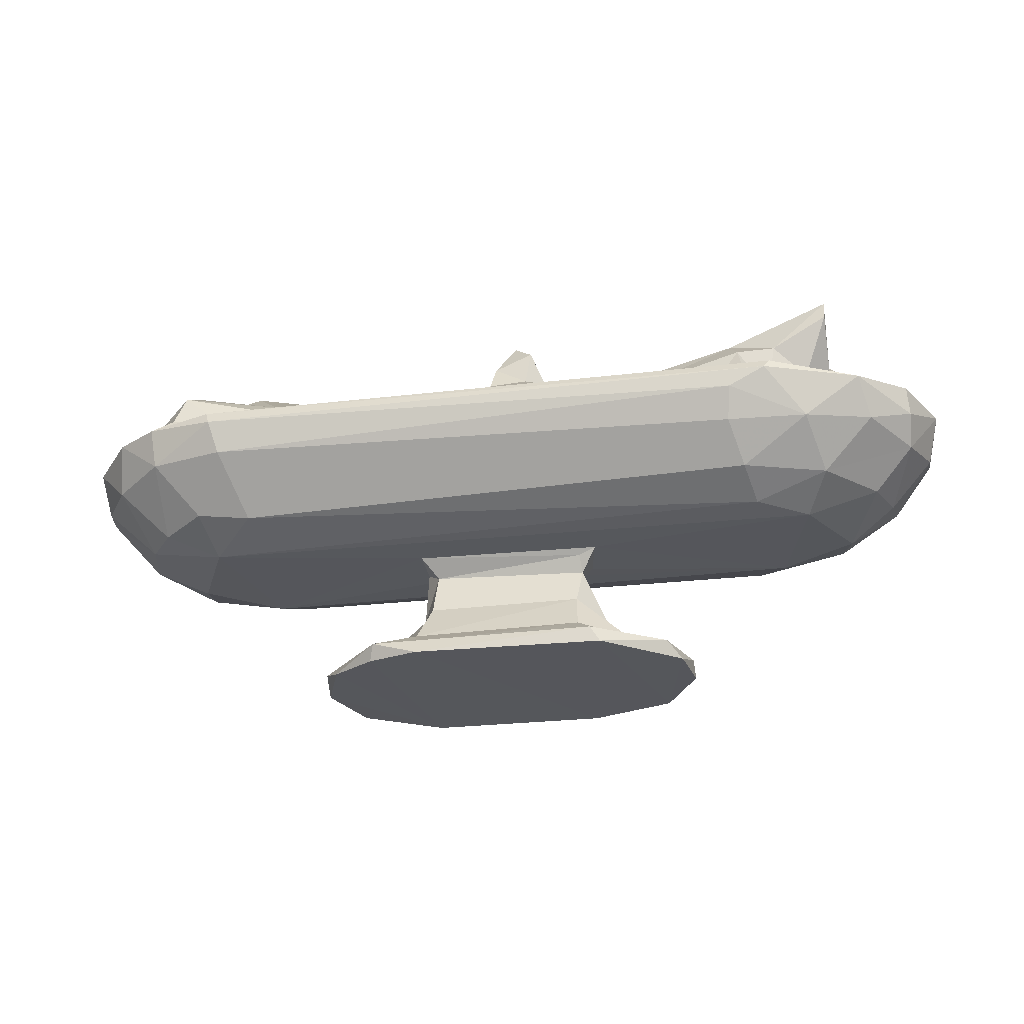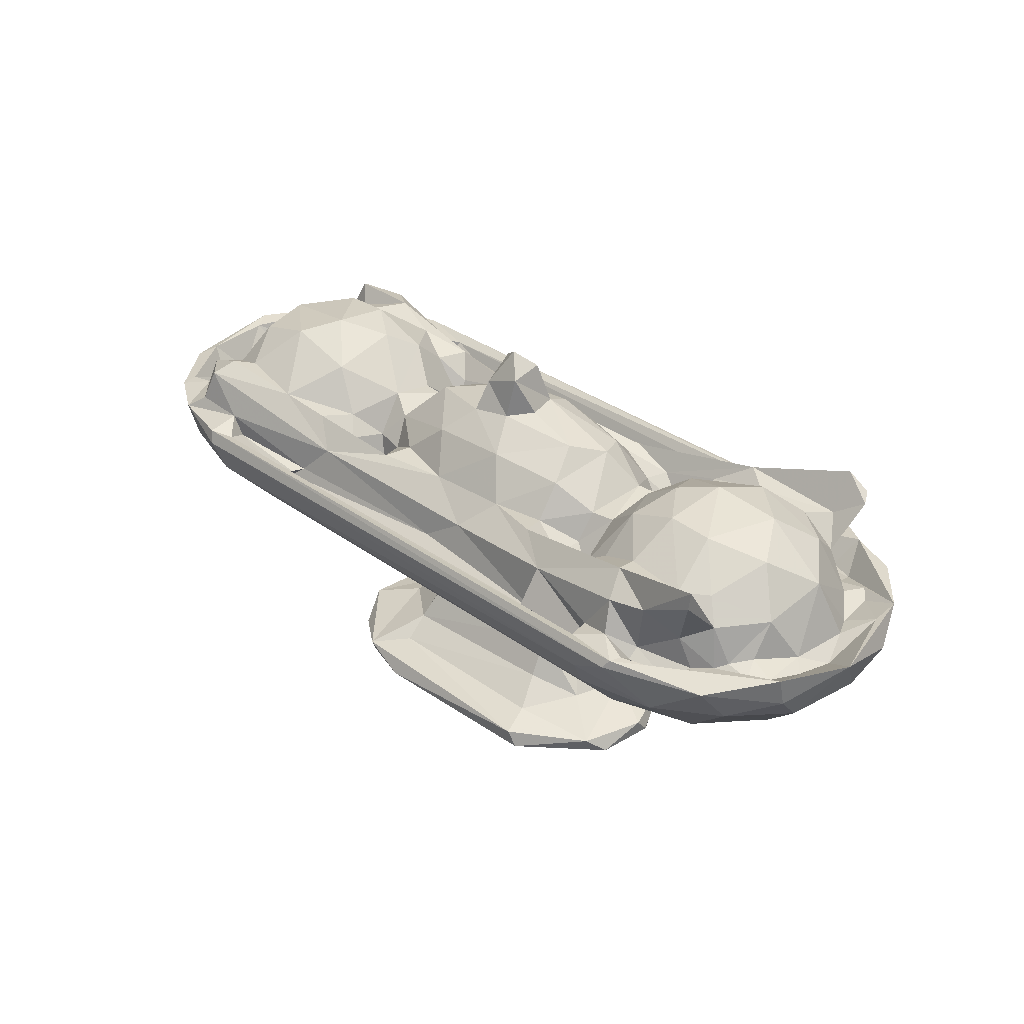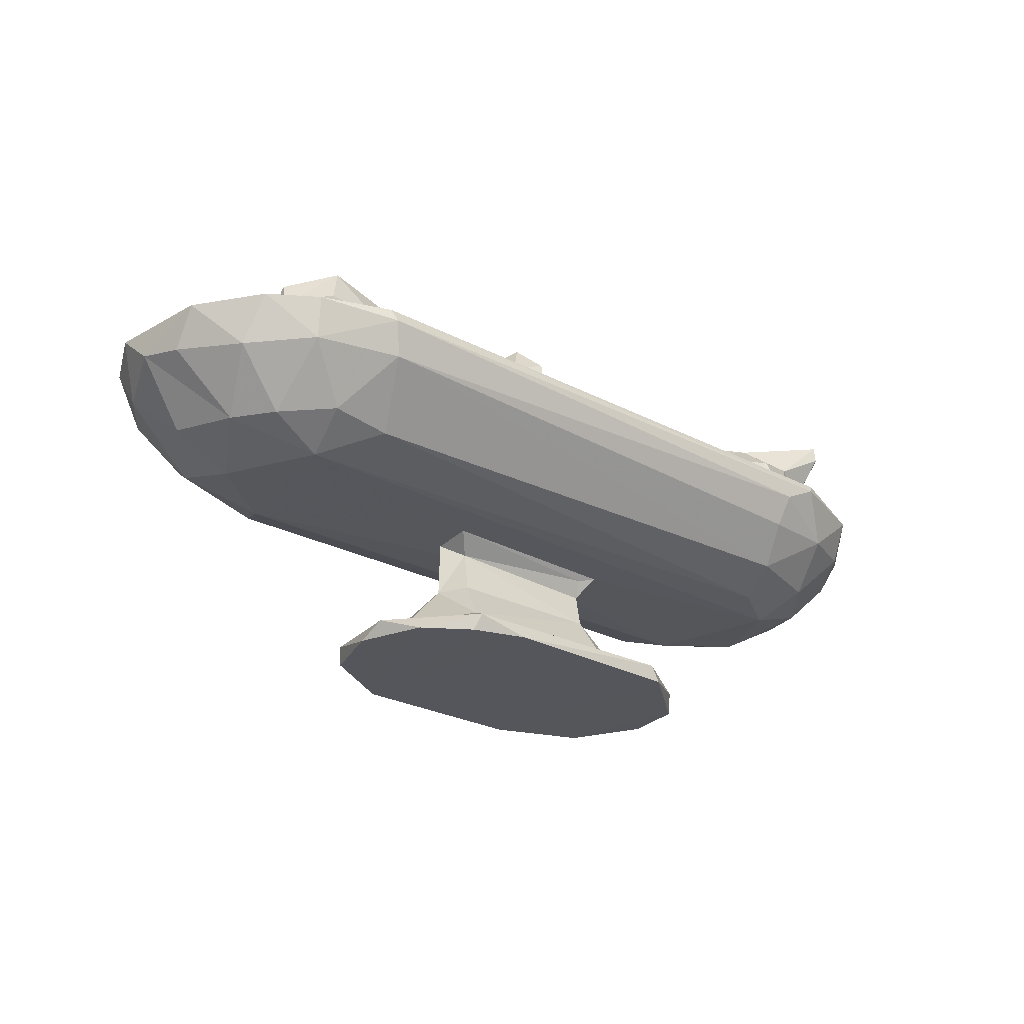
<metadata>
{"format":"obj","ext":"obj","renderer":"f3d","projection":"perspective","resolution":1024,"background":"white","views":[{"elev":-26.3,"azim":-169.3,"up":"+Z"},{"elev":34.2,"azim":-136.1,"up":"+Z"},{"elev":-26.1,"azim":140.4,"up":"+Z"}]}
</metadata>
<code>
v -0.4265 -0.1194 -0.005586
v -0.43 -0.06405 -0.04684
v -0.4726 -0.04619 0.003965
v -0.4707 0.005134 -0.01494
v -0.4248 -0.0006731 -0.06592
v -0.3647 -0.1 -0.07341
v -0.3292 -0.1373 -0.05822
v -0.3662 -0.1646 0.000173
v -0.3754 -0.02965 -0.09347
v -0.2817 -0.175 -0.02888
v -0.2963 -0.06942 -0.09964
v -0.3464 -0.1157 0.008679
v -0.3124 -0.1893 0.02681
v -0.2581 -0.1932 0.01152
v -0.1901 -0.01137 -0.2531
v -0.1628 -0.06934 -0.2371
v -0.1518 -0.08392 -0.2537
v -0.1328 -0.02919 -0.2227
v -0.1892 0.001935 -0.2372
v -0.1816 0.05118 -0.2535
v -0.267 -0.1129 -0.08766
v -0.3166 -0.1352 0.004268
v -0.2486 -0.1454 -0.06366
v -0.3304 0.06822 -0.09952
v -0.07264 -0.02876 -0.1009
v 0.2948 -0.1783 -0.02473
v -0.09296 -0.1135 -0.2375
v -0.0619 -0.1184 -0.2537
v -0.07954 -0.07686 -0.225
v -0.1194 0.03496 -0.2155
v -0.09186 0.0001859 -0.1806
v -0.06918 -0.03765 -0.1898
v 0.1265 -0.1172 -0.2537
v 0.1278 -0.1147 -0.2369
v 0.1044 -0.08575 -0.2278
v 0.1072 -0.04088 -0.1951
v -0.09876 -0.1465 -0.01015
v 0.322 -0.07668 -0.09943
v -0.08419 0.03192 -0.1008
v -0.05912 -0.01258 -0.1223
v -0.06776 0.0177 -0.1253
v 0.1629 -0.1569 -0.008283
v 0.3006 -0.1274 -0.07983
v 0.09456 -0.01453 -0.1263
v 0.1016 -0.02802 -0.101
v -0.3593 -0.1588 0.03009
v -0.4094 -0.1411 0.0266
v -0.4543 -0.08793 0.02933
v -0.4166 -0.09181 0.01146
v -0.4544 -0.05583 0.0265
v -0.4818 0.02965 0.02761
v -0.4303 -0.02801 0.01047
v -0.421 -0.04828 0.01076
v -0.444 0.009164 -0.0006423
v -0.4075 -0.01321 0.07105
v -0.4253 0.03889 0.01423
v -0.4053 -0.1064 0.01512
v -0.3969 -0.08007 0.02049
v -0.3718 -0.126 0.002442
v -0.3784 -0.09788 0.01466
v -0.3654 -0.0947 0.05221
v -0.3445 -0.1363 0.001533
v -0.31 -0.157 0.01706
v -0.326 -0.1222 0.01977
v -0.3781 -0.1313 0.09946
v -0.3693 -0.1469 0.104
v -0.3066 -0.1439 0.05012
v -0.3121 -0.144 0.08306
v -0.3471 -0.1194 0.07995
v -0.323 -0.1002 0.07877
v -0.3472 -0.1442 0.1208
v -0.3689 -0.06409 0.08264
v -0.3415 -0.01743 0.1193
v -0.3705 0.03131 0.1028
v -0.2892 -0.06626 0.112
v -0.2912 -0.1574 0.03642
v -0.2585 -0.1824 0.0298
v -0.2546 -0.1632 0.02693
v -0.2001 -0.172 0.01749
v -0.268 -0.1496 0.07408
v -0.2237 -0.09349 0.06632
v -0.2618 -0.1024 0.07929
v -0.2347 -0.1233 0.08564
v -0.2701 -0.0143 0.128
v -0.2091 -0.04471 0.0964
v -0.2291 0.006904 0.118
v -0.2118 -0.1546 0.003284
v -0.1939 -0.1483 0.03415
v -0.1262 -0.1302 0.04454
v -0.1947 -0.1069 0.05964
v -0.1909 -0.07931 0.05016
v -0.09557 -0.1614 -0.002298
v -0.09394 -0.1399 0.008982
v -0.1679 -0.08175 0.01818
v -0.1314 -0.09861 0.04415
v -0.1529 -0.06632 0.01195
v -0.1695 -0.03939 0.05966
v -0.1457 -0.03289 0.06365
v -0.1789 -0.008317 0.0798
v -0.168 0.03731 0.06222
v 0.3302 -0.1929 0.01567
v -0.1186 -0.08021 0.03936
v -0.08175 -0.1076 0.057
v -0.079 -0.08967 0.05588
v -0.09307 -0.05346 0.09021
v -0.1105 -0.01689 0.1004
v -0.08445 0.01713 0.1121
v 0.04063 -0.1342 -0.0004356
v -0.03001 -0.08932 0.07249
v 0.0947 -0.1268 0.03115
v 0.08264 -0.08558 0.06247
v 0.06462 -0.06284 0.09952
v -0.01221 -0.05646 0.1103
v -0.01824 -0.02264 0.1281
v -0.02671 0.01176 0.1285
v 0.02858 -0.02881 0.1251
v -0.006151 -0.01322 0.1714
v -0.009422 0.0259 0.1681
v 0.03643 -0.01047 0.171
v 0.01267 0.005378 0.1891
v -0.4484 0.07098 -0.02786
v -0.407 0.0541 -0.07106
v -0.4503 0.09605 0.0009567
v -0.4061 0.1331 -0.019
v -0.3529 0.116 -0.07107
v -0.3955 0.1608 0.01852
v -0.3366 0.1673 -0.02721
v -0.1667 0.06881 -0.2376
v -0.0999 0.1196 -0.2536
v -0.2757 0.1013 -0.09448
v -0.2662 0.1444 -0.07047
v -0.2534 0.1792 -0.03098
v -0.296 0.1975 0.02044
v -0.2575 0.196 0.00106
v -0.08924 0.1207 -0.2368
v -0.08029 0.0873 -0.2266
v -0.06211 0.03048 -0.1636
v -0.06635 0.05461 -0.2029
v 0.1171 0.05921 -0.2075
v 0.1134 0.08707 -0.2263
v 0.1021 0.1245 -0.2534
v 0.1526 0.1156 -0.2368
v -0.06537 0.02726 -0.1071
v 0.2993 0.1344 -0.07859
v -0.1507 0.1484 -0.008527
v 0.1017 0.01913 -0.12
v 0.1186 0.03756 -0.1006
v 0.242 0.1518 -0.009942
v 0.3228 0.1875 -0.01866
v -0.4479 0.1007 0.0309
v -0.4413 0.05814 0.01211
v -0.4017 0.05912 0.05808
v -0.4265 0.08835 0.01359
v -0.401 0.08252 0.02266
v -0.3841 0.1022 0.01893
v -0.3657 0.106 0.05719
v -0.3485 0.09134 0.08133
v -0.3133 0.05703 0.118
v -0.4095 0.1033 0.0142
v -0.3742 0.1124 0.01348
v -0.365 0.1457 0.01497
v -0.302 0.1927 0.0295
v -0.3541 0.1256 0.01027
v -0.337 0.1474 0.0003707
v -0.34 0.129 0.04339
v -0.3208 0.111 0.08207
v -0.3045 0.1783 0.02711
v -0.3648 0.1503 0.1042
v -0.3654 0.1477 0.1224
v -0.2561 0.1274 0.08898
v -0.3062 0.1475 0.07127
v -0.2639 0.055 0.1189
v -0.2539 0.1035 0.0837
v -0.2087 0.05307 0.09728
v -0.2983 0.1451 0.01838
v -0.2982 0.1573 0.009767
v -0.2729 0.1672 0.03419
v -0.2663 0.1538 0.06697
v -0.251 0.1595 0.001789
v -0.2373 0.1584 0.02438
v -0.2412 0.1821 0.02516
v -0.1599 0.07169 0.01633
v -0.1782 0.0907 0.03962
v -0.1373 0.09156 0.02889
v -0.2073 0.09344 0.06249
v -0.1399 0.06119 0.03187
v -0.1967 0.1101 0.06116
v -0.1513 0.1394 0.04205
v -0.147 0.1661 -0.003727
v -0.1109 0.1122 0.05941
v -0.1426 0.04125 0.06192
v -0.09906 0.05481 0.08705
v -0.1005 0.08205 0.05151
v -0.05052 0.09873 0.05804
v -0.004978 0.03562 0.1254
v -0.01855 0.1278 0.02864
v 0.02474 0.1355 -0.0003706
v -0.02335 0.07083 0.09864
v 0.03746 0.04147 0.1195
v 0.06453 0.06968 0.09313
v 0.03956 0.1003 0.05455
v 0.2416 0.166 -0.004912
v 0.03324 0.02514 0.1504
v 0.3328 0.1981 0.01589
v 0.3375 0.1925 0.02942
v 0.3136 0.1825 0.0257
v 0.2064 -0.06768 -0.2535
v 0.214 -0.05919 -0.2369
v 0.1694 -0.03707 -0.2234
v 0.1216 -0.002787 -0.1642
v 0.1754 0.01112 -0.221
v 0.2301 0.006396 -0.2537
v 0.1845 -0.1421 -0.006893
v 0.1187 -0.004699 -0.1048
v 0.3768 -0.1558 -0.03731
v 0.4041 -0.1716 0.02267
v 0.227 0.03479 -0.2381
v 0.3505 0.08146 -0.09921
v 0.4095 -0.08353 -0.08087
v 0.3982 -0.01821 -0.098
v 0.4499 -0.1263 -0.01613
v 0.4191 -0.09659 0.005699
v 0.4898 -0.06506 -0.02496
v 0.4612 -0.01486 -0.06867
v 0.4305 -0.07844 -0.006164
v 0.4412 -0.05719 -0.01707
v 0.4437 -0.04765 -0.005612
v 0.4636 -0.03722 -0.02119
v 0.4535 -0.001013 -0.01222
v 0.494 -0.09464 0.01922
v 0.4794 0.02818 -0.008556
v 0.5164 0.003593 -0.007788
v 0.284 -0.1756 0.02332
v 0.3431 -0.1863 0.02949
v 0.2196 -0.1645 0.003256
v 0.1138 -0.1037 0.0522
v 0.1253 -0.08018 0.04137
v 0.1342 -0.04364 0.07624
v 0.05216 -0.002688 0.1267
v 0.1173 0.012 0.1033
v 0.1915 -0.1423 0.008112
v 0.1564 -0.06506 0.01197
v 0.2365 -0.1383 0.03836
v 0.2123 -0.1146 0.06211
v 0.1881 -0.08017 0.01517
v 0.1927 -0.09391 0.03765
v 0.1673 -0.02506 0.0594
v 0.1857 -0.06311 0.01681
v 0.1878 -0.02525 0.06105
v 0.2262 -0.04838 0.0928
v 0.1897 0.02211 0.06946
v 0.302 -0.1528 0.03338
v 0.3909 -0.163 0.03623
v 0.225 -0.08145 0.0625
v 0.3305 -0.1235 0.08424
v 0.2698 -0.1025 0.07519
v 0.2928 -0.154 0.002373
v 0.2447 -0.01258 0.1148
v 0.2902 -0.04558 0.1201
v 0.291 0.01849 0.1299
v 0.3705 -0.1528 0.071
v 0.3566 -0.09405 0.07906
v 0.393 -0.109 0.0647
v 0.3409 -0.04636 0.1173
v 0.4065 -0.1233 0.08548
v 0.3837 -0.05069 0.09653
v 0.3937 -0.001609 0.1053
v 0.4251 -0.1127 0.04208
v 0.4152 -0.07629 0.04061
v 0.4568 -0.1298 0.03092
v 0.4419 -0.1185 0.02568
v 0.448 -0.09919 0.0004956
v 0.4669 -0.07011 -0.001987
v 0.4369 -0.03037 0.04391
v 0.4367 0.02431 0.05325
v 0.5182 -0.04061 0.02877
v 0.5037 -0.01891 0.02757
v 0.1572 0.1072 -0.2536
v 0.1057 0.02999 -0.1643
v 0.2046 0.0754 -0.2535
v 0.1731 0.06304 0.0007768
v 0.3597 0.1335 -0.06964
v 0.4064 0.1623 -0.01592
v 0.4396 0.05658 -0.07619
v 0.4095 0.09658 -0.07549
v 0.4495 0.02713 -0.02029
v 0.4648 0.1132 -0.02281
v 0.4408 0.05605 -0.006319
v 0.4268 0.08134 0.004871
v 0.4473 0.09124 -0.008657
v 0.4688 0.06901 -0.002378
v 0.504 0.04895 -0.01576
v 0.1071 0.08176 0.05549
v 0.1607 0.03849 0.05724
v 0.195 0.1328 0.03509
v 0.1211 0.1064 0.05024
v 0.1567 0.0839 0.01822
v 0.1487 0.06341 0.02893
v 0.1833 0.05577 0.02997
v 0.1915 0.09499 0.03856
v 0.2085 0.07867 0.05668
v 0.2265 0.1448 0.002213
v 0.2247 0.1128 0.06273
v 0.2433 0.06284 0.1014
v 0.2794 0.1187 0.07263
v 0.3201 0.05928 0.1197
v 0.2343 0.1568 0.0004861
v 0.3226 0.1588 0.01472
v 0.3558 0.1055 0.07958
v 0.3895 0.05238 0.09707
v 0.3344 0.16 0.0369
v 0.3787 0.1511 0.07571
v 0.368 0.1277 0.08719
v 0.3893 0.161 0.04151
v 0.4108 0.1718 0.02547
v 0.4032 0.08818 0.05786
v 0.4213 0.1142 0.06199
v 0.4248 0.1261 0.03495
v 0.456 0.125 0.02836
v 0.4581 0.1413 0.02539
v 0.4973 0.05768 0.02897
v 0.5071 0.07757 0.02278
f 2 1 3
f 2 3 4
f 5 2 4
f 1 6 7
f 6 2 9
f 2 6 1
f 7 8 1
f 7 10 8
f 9 2 5
f 6 9 11
f 10 13 8
f 15 17 16
f 15 16 19
f 16 18 19
f 6 11 21
f 21 7 6
f 21 23 7
f 23 10 7
f 9 24 11
f 10 26 14
f 16 17 27
f 17 28 27
f 16 29 18
f 27 29 16
f 18 29 32
f 18 32 31
f 28 33 27
f 33 34 27
f 27 35 29
f 27 34 35
f 29 35 36
f 29 36 32
f 21 11 38
f 32 40 31
f 31 40 41
f 25 39 40
f 41 40 39
f 23 26 10
f 21 38 43
f 32 44 40
f 40 45 25
f 40 44 45
f 13 46 8
f 1 47 48
f 3 1 48
f 3 51 4
f 3 48 51
f 48 50 51
f 49 50 48
f 49 53 50
f 50 53 52
f 50 54 51
f 52 54 50
f 52 56 54
f 53 55 52
f 8 47 1
f 47 46 48
f 49 48 57
f 46 59 48
f 57 48 59
f 60 57 59
f 60 58 57
f 58 60 61
f 47 8 46
f 46 62 59
f 62 12 59
f 62 46 63
f 65 64 66
f 64 67 66
f 66 67 68
f 12 60 59
f 60 12 61
f 62 22 64
f 62 64 12
f 61 12 64
f 65 69 61
f 65 61 64
f 69 70 61
f 66 71 65
f 66 68 71
f 65 71 69
f 49 58 53
f 53 58 55
f 58 72 55
f 61 72 58
f 55 72 73
f 61 70 72
f 72 70 75
f 72 75 73
f 55 73 74
f 13 10 14
f 13 77 76
f 78 77 79
f 13 63 46
f 62 63 22
f 22 63 64
f 64 63 67
f 13 76 63
f 67 63 76
f 76 77 78
f 80 67 76
f 76 78 80
f 69 71 83
f 71 68 83
f 69 83 82
f 69 82 70
f 67 80 68
f 80 83 68
f 73 75 84
f 70 82 75
f 78 79 88
f 78 88 80
f 80 88 89
f 81 82 90
f 81 90 91
f 87 79 92
f 87 88 79
f 87 93 88
f 90 94 91
f 90 83 95
f 90 95 94
f 80 89 83
f 82 83 90
f 94 96 97
f 96 98 97
f 94 97 91
f 85 91 97
f 97 100 99
f 97 98 100
f 82 81 75
f 75 81 85
f 75 85 84
f 91 85 81
f 84 85 86
f 86 85 99
f 97 99 85
f 14 101 13
f 87 92 93
f 93 89 88
f 94 95 102
f 89 103 83
f 83 103 95
f 95 103 104
f 95 104 102
f 94 102 96
f 96 102 98
f 98 102 105
f 102 104 105
f 98 105 106
f 37 92 42
f 37 108 93
f 103 109 104
f 108 89 93
f 108 110 89
f 89 110 103
f 103 111 109
f 104 109 105
f 105 113 114
f 109 113 105
f 106 105 114
f 114 115 107
f 114 107 106
f 109 112 113
f 113 116 114
f 114 118 115
f 114 117 118
f 114 119 117
f 114 116 119
f 117 119 120
f 5 4 121
f 5 121 122
f 121 123 124
f 5 122 9
f 122 24 9
f 122 125 24
f 121 125 122
f 121 124 125
f 124 126 127
f 124 127 125
f 15 19 20
f 20 19 128
f 18 30 128
f 18 128 19
f 24 125 130
f 125 131 130
f 125 127 131
f 131 127 132
f 11 39 25
f 11 24 39
f 127 134 132
f 127 133 134
f 15 20 17
f 18 31 30
f 128 30 136
f 128 136 135
f 20 129 17
f 17 129 28
f 31 137 30
f 30 137 138
f 30 138 136
f 20 128 129
f 129 128 135
f 136 138 140
f 139 140 138
f 129 135 141
f 28 129 141
f 135 140 142
f 136 140 135
f 31 41 137
f 41 39 143
f 138 137 139
f 41 146 137
f 41 143 146
f 143 39 147
f 130 131 144
f 132 134 149
f 121 4 51
f 121 51 123
f 123 51 150
f 51 54 150
f 150 54 151
f 52 55 56
f 54 56 151
f 56 55 152
f 151 153 150
f 151 56 153
f 123 126 124
f 123 150 126
f 55 74 152
f 56 152 154
f 56 154 153
f 152 155 154
f 155 152 156
f 156 152 157
f 74 157 152
f 74 73 158
f 74 158 157
f 159 150 153
f 154 155 159
f 160 159 155
f 160 150 159
f 160 161 150
f 160 163 161
f 160 155 156
f 163 160 165
f 160 156 165
f 157 166 156
f 150 162 126
f 150 161 162
f 164 161 163
f 161 167 162
f 161 164 167
f 165 156 168
f 156 170 169
f 156 166 170
f 156 169 168
f 168 169 171
f 126 162 133
f 73 84 158
f 84 172 158
f 84 86 172
f 158 172 166
f 172 173 166
f 164 163 175
f 163 165 175
f 164 175 176
f 165 171 175
f 164 176 167
f 167 176 177
f 165 168 171
f 175 171 178
f 176 175 177
f 175 178 177
f 177 178 180
f 158 166 157
f 170 171 169
f 166 173 170
f 171 170 178
f 182 184 183
f 174 183 185
f 182 100 186
f 174 100 183
f 183 100 182
f 172 86 174
f 173 172 174
f 185 173 174
f 86 99 174
f 100 174 99
f 185 187 173
f 177 180 181
f 180 179 181
f 180 188 179
f 180 178 188
f 185 183 187
f 183 184 187
f 187 190 170
f 170 190 188
f 179 189 181
f 179 188 189
f 189 188 145
f 173 187 170
f 170 188 178
f 127 126 133
f 167 177 162
f 177 181 162
f 98 191 100
f 186 184 182
f 186 100 191
f 186 191 193
f 191 192 193
f 186 193 184
f 193 192 194
f 98 106 191
f 106 192 191
f 106 107 192
f 184 190 187
f 184 193 190
f 145 188 196
f 193 194 190
f 196 188 194
f 188 190 194
f 145 196 197
f 107 115 195
f 107 198 192
f 107 195 198
f 192 198 194
f 115 118 195
f 195 199 198
f 198 199 200
f 198 201 194
f 198 200 201
f 196 194 201
f 145 148 189
f 189 202 181
f 117 120 118
f 118 120 203
f 134 133 204
f 181 205 162
f 181 206 205
f 133 162 205
f 33 208 34
f 33 207 208
f 35 34 209
f 35 209 36
f 209 210 36
f 209 211 210
f 207 33 212
f 34 208 209
f 42 213 37
f 23 21 43
f 11 25 45
f 32 36 44
f 44 214 45
f 23 43 26
f 11 45 38
f 36 210 44
f 44 210 214
f 45 214 147
f 26 215 101
f 215 216 101
f 209 208 217
f 207 212 208
f 212 217 208
f 45 147 38
f 147 218 38
f 43 215 26
f 43 38 219
f 43 219 215
f 38 220 219
f 215 219 221
f 219 223 221
f 219 220 224
f 227 228 229
f 223 230 221
f 219 224 223
f 229 228 231
f 224 232 223
f 14 26 101
f 79 77 233
f 13 234 77
f 234 233 77
f 37 213 108
f 42 92 235
f 92 79 235
f 103 236 111
f 109 111 112
f 103 110 236
f 236 237 111
f 113 112 116
f 116 239 119
f 111 238 112
f 116 240 239
f 116 112 240
f 112 238 240
f 235 79 233
f 108 213 241
f 108 241 110
f 110 241 243
f 110 243 244
f 242 236 245
f 110 244 236
f 245 236 246
f 236 244 246
f 242 237 236
f 237 238 111
f 238 242 247
f 237 242 238
f 245 248 242
f 247 242 249
f 242 248 249
f 245 249 248
f 247 249 251
f 238 247 240
f 101 234 13
f 234 252 233
f 234 253 252
f 234 216 253
f 42 235 241
f 246 244 254
f 244 255 256
f 244 256 254
f 235 257 241
f 257 235 233
f 241 257 252
f 241 252 243
f 254 256 250
f 246 254 245
f 254 250 245
f 245 250 249
f 250 251 249
f 250 258 251
f 250 259 258
f 250 256 259
f 258 259 260
f 233 252 257
f 244 243 255
f 252 261 243
f 252 253 261
f 243 261 255
f 255 262 256
f 261 265 255
f 262 255 263
f 265 263 255
f 256 262 259
f 262 264 259
f 259 264 260
f 262 266 264
f 264 266 267
f 264 267 260
f 101 216 234
f 253 268 265
f 261 253 265
f 262 263 269
f 263 268 269
f 215 221 216
f 253 270 268
f 253 216 270
f 268 270 271
f 216 221 270
f 222 271 272
f 268 271 222
f 222 272 225
f 268 222 269
f 272 271 270
f 272 270 273
f 265 268 263
f 269 266 262
f 269 274 266
f 226 269 225
f 222 225 269
f 226 227 269
f 269 227 274
f 226 225 273
f 225 272 273
f 228 227 273
f 227 226 273
f 227 229 274
f 274 229 275
f 274 275 267
f 274 267 266
f 221 230 270
f 230 223 276
f 270 230 276
f 270 276 277
f 273 270 277
f 273 277 228
f 228 277 231
f 223 232 276
f 33 28 141
f 33 141 278
f 141 135 142
f 211 139 210
f 33 280 212
f 211 142 139
f 33 278 280
f 139 142 140
f 217 142 211
f 141 142 278
f 278 142 280
f 139 137 279
f 137 146 279
f 143 147 146
f 39 24 218
f 39 218 147
f 24 130 218
f 210 279 146
f 210 139 279
f 210 146 214
f 146 147 214
f 218 130 144
f 131 132 149
f 212 280 217
f 217 211 209
f 142 217 280
f 131 149 144
f 38 218 220
f 144 282 218
f 144 149 282
f 282 149 283
f 149 204 283
f 220 218 284
f 218 285 284
f 220 284 224
f 286 291 288
f 218 282 285
f 282 283 285
f 285 283 287
f 284 285 287
f 224 284 232
f 231 286 229
f 284 292 232
f 286 231 291
f 284 287 292
f 199 195 203
f 195 118 203
f 239 199 203
f 239 203 119
f 239 240 199
f 200 199 240
f 293 200 294
f 200 293 201
f 196 201 295
f 145 197 148
f 148 202 189
f 201 293 296
f 295 201 296
f 196 295 197
f 296 298 297
f 293 298 296
f 294 298 293
f 298 294 299
f 247 251 294
f 251 299 294
f 297 298 281
f 281 298 299
f 281 300 297
f 281 299 300
f 299 251 301
f 299 301 300
f 247 294 240
f 240 294 200
f 197 295 302
f 148 197 302
f 202 206 181
f 297 300 296
f 296 300 303
f 296 303 295
f 119 203 120
f 134 204 149
f 133 205 204
f 301 251 304
f 301 303 300
f 251 258 304
f 301 304 305
f 258 260 304
f 260 306 304
f 305 304 306
f 148 302 307
f 202 148 307
f 301 305 303
f 295 303 305
f 307 302 308
f 307 308 202
f 260 267 306
f 306 267 310
f 310 309 306
f 202 308 206
f 308 302 311
f 206 308 311
f 302 295 311
f 295 312 311
f 295 305 312
f 311 205 206
f 314 315 311
f 311 312 314
f 305 306 309
f 305 309 313
f 305 313 312
f 316 309 310
f 311 315 205
f 204 205 315
f 229 286 275
f 267 275 310
f 289 290 318
f 289 288 290
f 288 291 290
f 286 288 275
f 289 275 288
f 275 289 316
f 316 310 275
f 289 317 316
f 309 316 317
f 309 317 313
f 314 312 318
f 318 312 317
f 289 318 317
f 290 319 318
f 318 315 314
f 318 320 315
f 318 319 320
f 283 315 320
f 287 283 320
f 313 317 312
f 231 321 291
f 231 277 321
f 291 319 290
f 291 321 319
f 292 287 322
f 321 322 319
f 232 322 276
f 277 276 321
f 232 292 322
f 321 276 322
f 322 287 320
f 320 319 322
f 204 315 283
f 49 57 58
f 92 37 93
f 159 153 154
f 42 241 213

</code>
